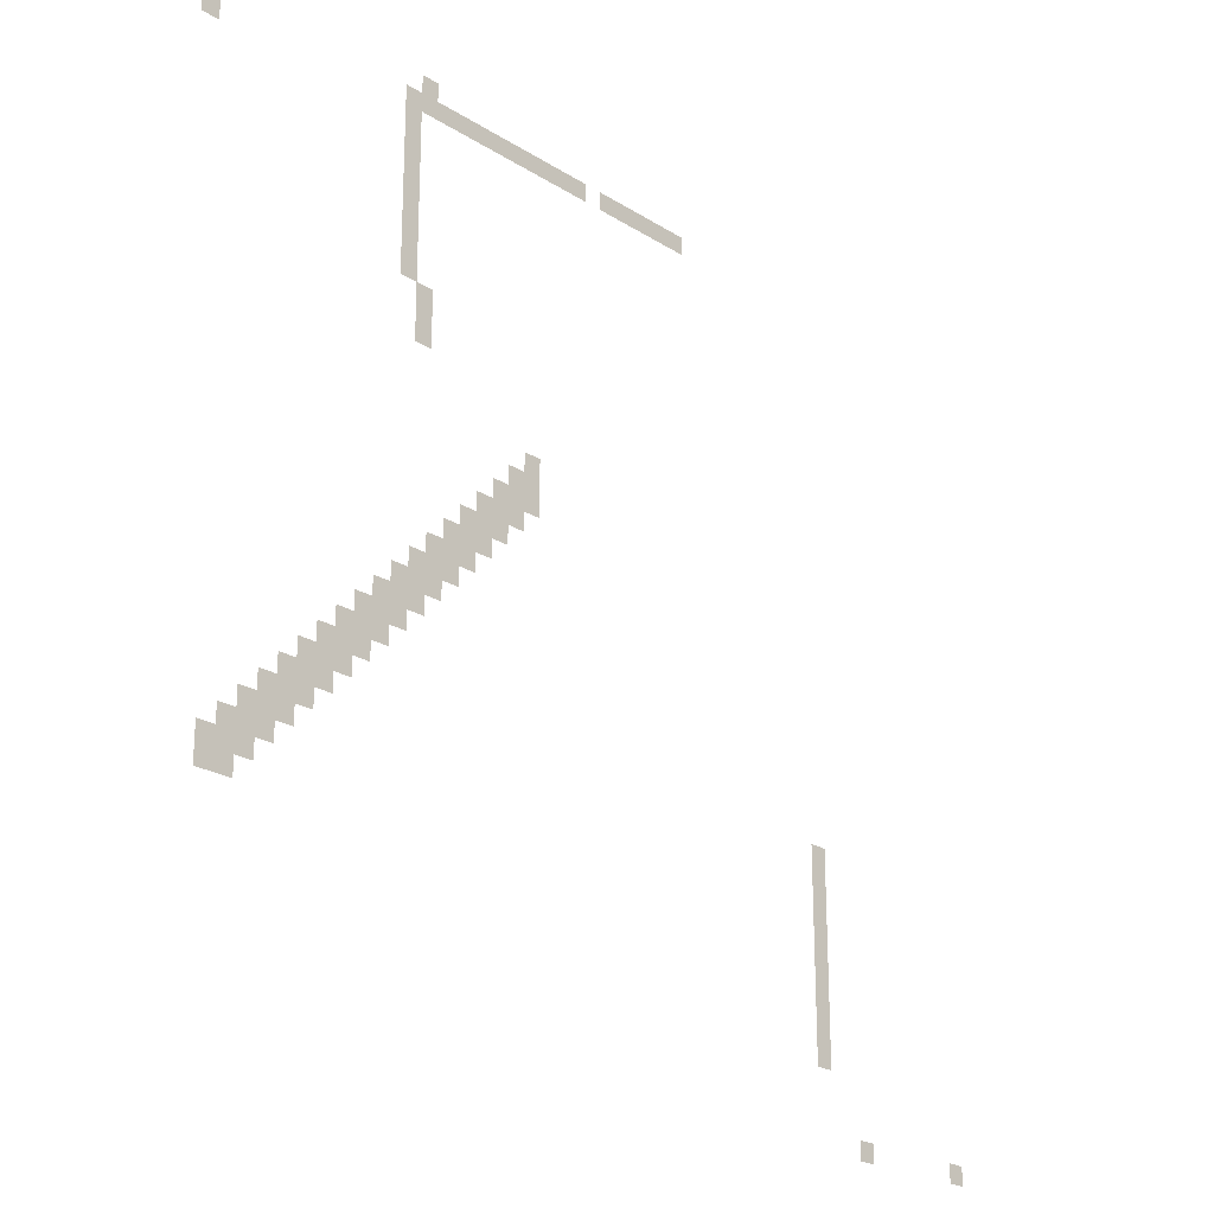
<metadata>
{"format":"obj","ext":"obj","renderer":"f3d","projection":"perspective","resolution":1024,"background":"white","views":[{"elev":-23.1,"azim":-46.8,"up":"+Y"}]}
</metadata>
<code>
v -6.08 -3.36 0
v -6.24 -3.36 0
v -6.24 -3.2 0
v -6.08 -3.2 0
v -3.36 -3.52 0
v -3.52 -3.52 0
v -3.52 -3.36 0
v -3.36 -3.36 0
v -3.52 -3.52 0
v -3.68 -3.52 0
v -3.68 -3.36 0
v -3.52 -3.36 0
v -3.68 -3.52 0
v -3.84 -3.52 0
v -3.84 -3.36 0
v -3.68 -3.36 0
v -3.84 -3.52 0
v -4 -3.52 0
v -4 -3.36 0
v -3.84 -3.36 0
v -4 -3.52 0
v -4.16 -3.52 0
v -4.16 -3.36 0
v -4 -3.36 0
v -4.16 -3.52 0
v -4.32 -3.52 0
v -4.32 -3.36 0
v -4.16 -3.36 0
v -4.48 -3.52 0
v -4.64 -3.52 0
v -4.64 -3.36 0
v -4.48 -3.36 0
v -4.64 -3.52 0
v -4.8 -3.52 0
v -4.8 -3.36 0
v -4.64 -3.36 0
v -4.8 -3.52 0
v -4.96 -3.52 0
v -4.96 -3.36 0
v -4.8 -3.36 0
v -4.96 -3.52 0
v -5.12 -3.52 0
v -5.12 -3.36 0
v -4.96 -3.36 0
v -5.12 -3.52 0
v -5.28 -3.52 0
v -5.28 -3.36 0
v -5.12 -3.36 0
v -5.28 -3.52 0
v -5.44 -3.52 0
v -5.44 -3.36 0
v -5.28 -3.36 0
v -5.44 -3.52 0
v -5.6 -3.52 0
v -5.6 -3.36 0
v -5.44 -3.36 0
v -5.6 -3.52 0
v -5.76 -3.52 0
v -5.76 -3.36 0
v -5.6 -3.36 0
v -5.76 -3.52 0
v -5.92 -3.52 0
v -5.92 -3.36 0
v -5.76 -3.36 0
v -5.92 -3.52 0
v -6.08 -3.52 0
v -6.08 -3.36 0
v -5.92 -3.36 0
v -6.08 -3.52 0
v -6.24 -3.52 0
v -6.24 -3.36 0
v -6.08 -3.36 0
v -6.24 -3.52 0
v -6.4 -3.52 0
v -6.4 -3.36 0
v -6.24 -3.36 0
v -6.24 -3.68 0
v -6.4 -3.68 0
v -6.4 -3.52 0
v -6.24 -3.52 0
v -8.16 -3.68 0
v -8.32 -3.68 0
v -8.32 -3.52 0
v -8.16 -3.52 0
v -6.24 -3.84 0
v -6.4 -3.84 0
v -6.4 -3.68 0
v -6.24 -3.68 0
v -6.24 -4 0
v -6.4 -4 0
v -6.4 -3.84 0
v -6.24 -3.84 0
v -6.24 -4.16 0
v -6.4 -4.16 0
v -6.4 -4 0
v -6.24 -4 0
v -6.24 -4.32 0
v -6.4 -4.32 0
v -6.4 -4.16 0
v -6.24 -4.16 0
v -6.24 -4.48 0
v -6.4 -4.48 0
v -6.4 -4.32 0
v -6.24 -4.32 0
v -6.24 -4.64 0
v -6.4 -4.64 0
v -6.4 -4.48 0
v -6.24 -4.48 0
v -6.24 -4.8 0
v -6.4 -4.8 0
v -6.4 -4.64 0
v -6.24 -4.64 0
v -6.24 -4.96 0
v -6.4 -4.96 0
v -6.4 -4.8 0
v -6.24 -4.8 0
v -6.08 -5.12 0
v -6.24 -5.12 0
v -6.24 -4.96 0
v -6.08 -4.96 0
v -6.08 -5.28 0
v -6.24 -5.28 0
v -6.24 -5.12 0
v -6.08 -5.12 0
v -6.08 -5.44 0
v -6.24 -5.44 0
v -6.24 -5.28 0
v -6.08 -5.28 0
v -4.96 -6.08 0
v -5.12 -6.08 0
v -5.12 -5.92 0
v -4.96 -5.92 0
v -4.96 -6.24 0
v -5.12 -6.24 0
v -5.12 -6.08 0
v -4.96 -6.08 0
v -5.12 -6.24 0
v -5.28 -6.24 0
v -5.28 -6.08 0
v -5.12 -6.08 0
v -4.96 -6.4 0
v -5.12 -6.4 0
v -5.12 -6.24 0
v -4.96 -6.24 0
v -5.12 -6.4 0
v -5.28 -6.4 0
v -5.28 -6.24 0
v -5.12 -6.24 0
v -5.28 -6.4 0
v -5.44 -6.4 0
v -5.44 -6.24 0
v -5.28 -6.24 0
v -5.12 -6.56 0
v -5.28 -6.56 0
v -5.28 -6.4 0
v -5.12 -6.4 0
v -5.28 -6.56 0
v -5.44 -6.56 0
v -5.44 -6.4 0
v -5.28 -6.4 0
v -5.44 -6.56 0
v -5.6 -6.56 0
v -5.6 -6.4 0
v -5.44 -6.4 0
v -5.28 -6.72 0
v -5.44 -6.72 0
v -5.44 -6.56 0
v -5.28 -6.56 0
v -5.44 -6.72 0
v -5.6 -6.72 0
v -5.6 -6.56 0
v -5.44 -6.56 0
v -5.6 -6.72 0
v -5.76 -6.72 0
v -5.76 -6.56 0
v -5.6 -6.56 0
v -5.44 -6.88 0
v -5.6 -6.88 0
v -5.6 -6.72 0
v -5.44 -6.72 0
v -5.6 -6.88 0
v -5.76 -6.88 0
v -5.76 -6.72 0
v -5.6 -6.72 0
v -5.76 -6.88 0
v -5.92 -6.88 0
v -5.92 -6.72 0
v -5.76 -6.72 0
v -5.6 -7.04 0
v -5.76 -7.04 0
v -5.76 -6.88 0
v -5.6 -6.88 0
v -5.76 -7.04 0
v -5.92 -7.04 0
v -5.92 -6.88 0
v -5.76 -6.88 0
v -5.92 -7.04 0
v -6.08 -7.04 0
v -6.08 -6.88 0
v -5.92 -6.88 0
v -5.76 -7.2 0
v -5.92 -7.2 0
v -5.92 -7.04 0
v -5.76 -7.04 0
v -5.92 -7.2 0
v -6.08 -7.2 0
v -6.08 -7.04 0
v -5.92 -7.04 0
v -6.08 -7.2 0
v -6.24 -7.2 0
v -6.24 -7.04 0
v -6.08 -7.04 0
v -5.92 -7.36 0
v -6.08 -7.36 0
v -6.08 -7.2 0
v -5.92 -7.2 0
v -6.08 -7.36 0
v -6.24 -7.36 0
v -6.24 -7.2 0
v -6.08 -7.2 0
v -6.24 -7.36 0
v -6.4 -7.36 0
v -6.4 -7.2 0
v -6.24 -7.2 0
v -6.08 -7.52 0
v -6.24 -7.52 0
v -6.24 -7.36 0
v -6.08 -7.36 0
v -6.24 -7.52 0
v -6.4 -7.52 0
v -6.4 -7.36 0
v -6.24 -7.36 0
v -6.4 -7.52 0
v -6.56 -7.52 0
v -6.56 -7.36 0
v -6.4 -7.36 0
v -6.24 -7.68 0
v -6.4 -7.68 0
v -6.4 -7.52 0
v -6.24 -7.52 0
v -6.4 -7.68 0
v -6.56 -7.68 0
v -6.56 -7.52 0
v -6.4 -7.52 0
v -6.56 -7.68 0
v -6.72 -7.68 0
v -6.72 -7.52 0
v -6.56 -7.52 0
v -6.4 -7.84 0
v -6.56 -7.84 0
v -6.56 -7.68 0
v -6.4 -7.68 0
v -6.56 -7.84 0
v -6.72 -7.84 0
v -6.72 -7.68 0
v -6.56 -7.68 0
v -6.72 -7.84 0
v -6.88 -7.84 0
v -6.88 -7.68 0
v -6.72 -7.68 0
v -6.56 -8 0
v -6.72 -8 0
v -6.72 -7.84 0
v -6.56 -7.84 0
v -6.72 -8 0
v -6.88 -8 0
v -6.88 -7.84 0
v -6.72 -7.84 0
v -6.88 -8 0
v -7.04 -8 0
v -7.04 -7.84 0
v -6.88 -7.84 0
v -6.72 -8.16 0
v -6.88 -8.16 0
v -6.88 -8 0
v -6.72 -8 0
v -6.88 -8.16 0
v -7.04 -8.16 0
v -7.04 -8 0
v -6.88 -8 0
v -7.04 -8.16 0
v -7.2 -8.16 0
v -7.2 -8 0
v -7.04 -8 0
v -1.76 -8.32 0
v -1.92 -8.32 0
v -1.92 -8.16 0
v -1.76 -8.16 0
v -6.88 -8.32 0
v -7.04 -8.32 0
v -7.04 -8.16 0
v -6.88 -8.16 0
v -7.04 -8.32 0
v -7.2 -8.32 0
v -7.2 -8.16 0
v -7.04 -8.16 0
v -7.2 -8.32 0
v -7.36 -8.32 0
v -7.36 -8.16 0
v -7.2 -8.16 0
v -1.76 -8.48 0
v -1.92 -8.48 0
v -1.92 -8.32 0
v -1.76 -8.32 0
v -7.04 -8.48 0
v -7.2 -8.48 0
v -7.2 -8.32 0
v -7.04 -8.32 0
v -7.2 -8.48 0
v -7.36 -8.48 0
v -7.36 -8.32 0
v -7.2 -8.32 0
v -7.36 -8.48 0
v -7.52 -8.48 0
v -7.52 -8.32 0
v -7.36 -8.32 0
v -1.76 -8.64 0
v -1.92 -8.64 0
v -1.92 -8.48 0
v -1.76 -8.48 0
v -7.2 -8.64 0
v -7.36 -8.64 0
v -7.36 -8.48 0
v -7.2 -8.48 0
v -7.36 -8.64 0
v -7.52 -8.64 0
v -7.52 -8.48 0
v -7.36 -8.48 0
v -7.52 -8.64 0
v -7.68 -8.64 0
v -7.68 -8.48 0
v -7.52 -8.48 0
v -1.76 -8.8 0
v -1.92 -8.8 0
v -1.92 -8.64 0
v -1.76 -8.64 0
v -7.36 -8.8 0
v -7.52 -8.8 0
v -7.52 -8.64 0
v -7.36 -8.64 0
v -7.52 -8.8 0
v -7.68 -8.8 0
v -7.68 -8.64 0
v -7.52 -8.64 0
v -7.68 -8.8 0
v -7.84 -8.8 0
v -7.84 -8.64 0
v -7.68 -8.64 0
v -1.76 -8.96 0
v -1.92 -8.96 0
v -1.92 -8.8 0
v -1.76 -8.8 0
v -7.52 -8.96 0
v -7.68 -8.96 0
v -7.68 -8.8 0
v -7.52 -8.8 0
v -7.68 -8.96 0
v -7.84 -8.96 0
v -7.84 -8.8 0
v -7.68 -8.8 0
v -7.84 -8.96 0
v -8 -8.96 0
v -8 -8.8 0
v -7.84 -8.8 0
v -1.76 -9.12 0
v -1.92 -9.12 0
v -1.92 -8.96 0
v -1.76 -8.96 0
v -7.68 -9.12 0
v -7.84 -9.12 0
v -7.84 -8.96 0
v -7.68 -8.96 0
v -7.84 -9.12 0
v -8 -9.12 0
v -8 -8.96 0
v -7.84 -8.96 0
v -1.76 -9.28 0
v -1.92 -9.28 0
v -1.92 -9.12 0
v -1.76 -9.12 0
v -1.76 -9.44 0
v -1.92 -9.44 0
v -1.92 -9.28 0
v -1.76 -9.28 0
v -1.76 -9.6 0
v -1.92 -9.6 0
v -1.92 -9.44 0
v -1.76 -9.44 0
v -1.76 -9.76 0
v -1.92 -9.76 0
v -1.92 -9.6 0
v -1.76 -9.6 0
v -1.76 -9.92 0
v -1.92 -9.92 0
v -1.92 -9.76 0
v -1.76 -9.76 0
v -0.16 -10.56 0
v -0.32 -10.56 0
v -0.32 -10.4 0
v -0.16 -10.4 0
v -1.28 -10.56 0
v -1.44 -10.56 0
v -1.44 -10.4 0
v -1.28 -10.4 0
g level_02_mesh_0002
f 1 2 3 4
f 5 6 7 8
f 9 10 11 12
f 13 14 15 16
f 17 18 19 20
f 21 22 23 24
f 25 26 27 28
f 29 30 31 32
f 33 34 35 36
f 37 38 39 40
f 41 42 43 44
f 45 46 47 48
f 49 50 51 52
f 53 54 55 56
f 57 58 59 60
f 61 62 63 64
f 65 66 67 68
f 69 70 71 72
f 73 74 75 76
f 77 78 79 80
f 81 82 83 84
f 85 86 87 88
f 89 90 91 92
f 93 94 95 96
f 97 98 99 100
f 101 102 103 104
f 105 106 107 108
f 109 110 111 112
f 113 114 115 116
f 117 118 119 120
f 121 122 123 124
f 125 126 127 128
f 129 130 131 132
f 133 134 135 136
f 137 138 139 140
f 141 142 143 144
f 145 146 147 148
f 149 150 151 152
f 153 154 155 156
f 157 158 159 160
f 161 162 163 164
f 165 166 167 168
f 169 170 171 172
f 173 174 175 176
f 177 178 179 180
f 181 182 183 184
f 185 186 187 188
f 189 190 191 192
f 193 194 195 196
f 197 198 199 200
f 201 202 203 204
f 205 206 207 208
f 209 210 211 212
f 213 214 215 216
f 217 218 219 220
f 221 222 223 224
f 225 226 227 228
f 229 230 231 232
f 233 234 235 236
f 237 238 239 240
f 241 242 243 244
f 245 246 247 248
f 249 250 251 252
f 253 254 255 256
f 257 258 259 260
f 261 262 263 264
f 265 266 267 268
f 269 270 271 272
f 273 274 275 276
f 277 278 279 280
f 281 282 283 284
f 285 286 287 288
f 289 290 291 292
f 293 294 295 296
f 297 298 299 300
f 301 302 303 304
f 305 306 307 308
f 309 310 311 312
f 313 314 315 316
f 317 318 319 320
f 321 322 323 324
f 325 326 327 328
f 329 330 331 332
f 333 334 335 336
f 337 338 339 340
f 341 342 343 344
f 345 346 347 348
f 349 350 351 352
f 353 354 355 356
f 357 358 359 360
f 361 362 363 364
f 365 366 367 368
f 369 370 371 372
f 373 374 375 376
f 377 378 379 380
f 381 382 383 384
f 385 386 387 388
f 389 390 391 392
f 393 394 395 396
f 397 398 399 400
f 401 402 403 404

</code>
